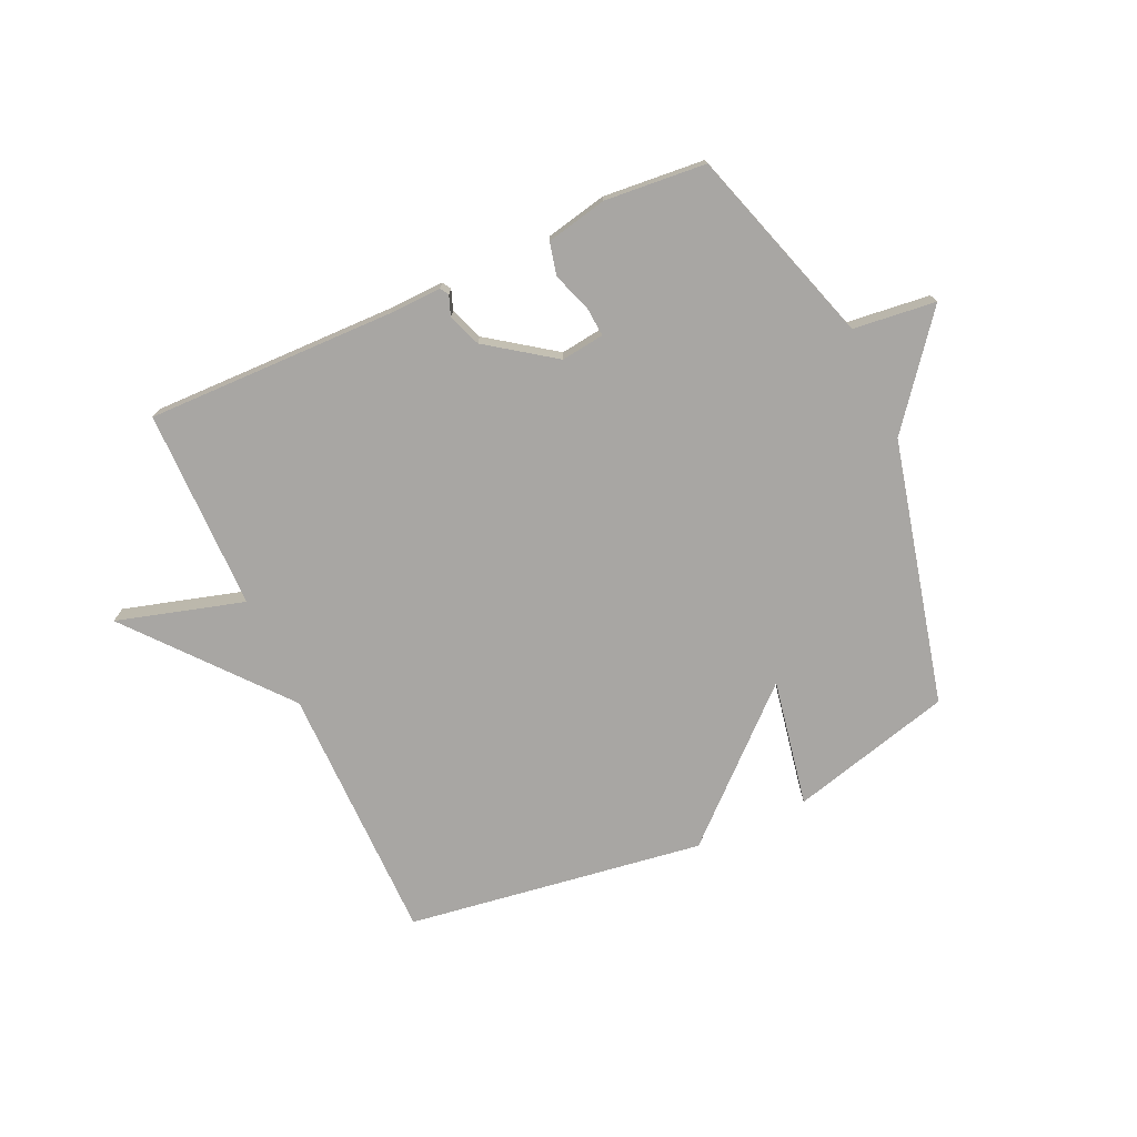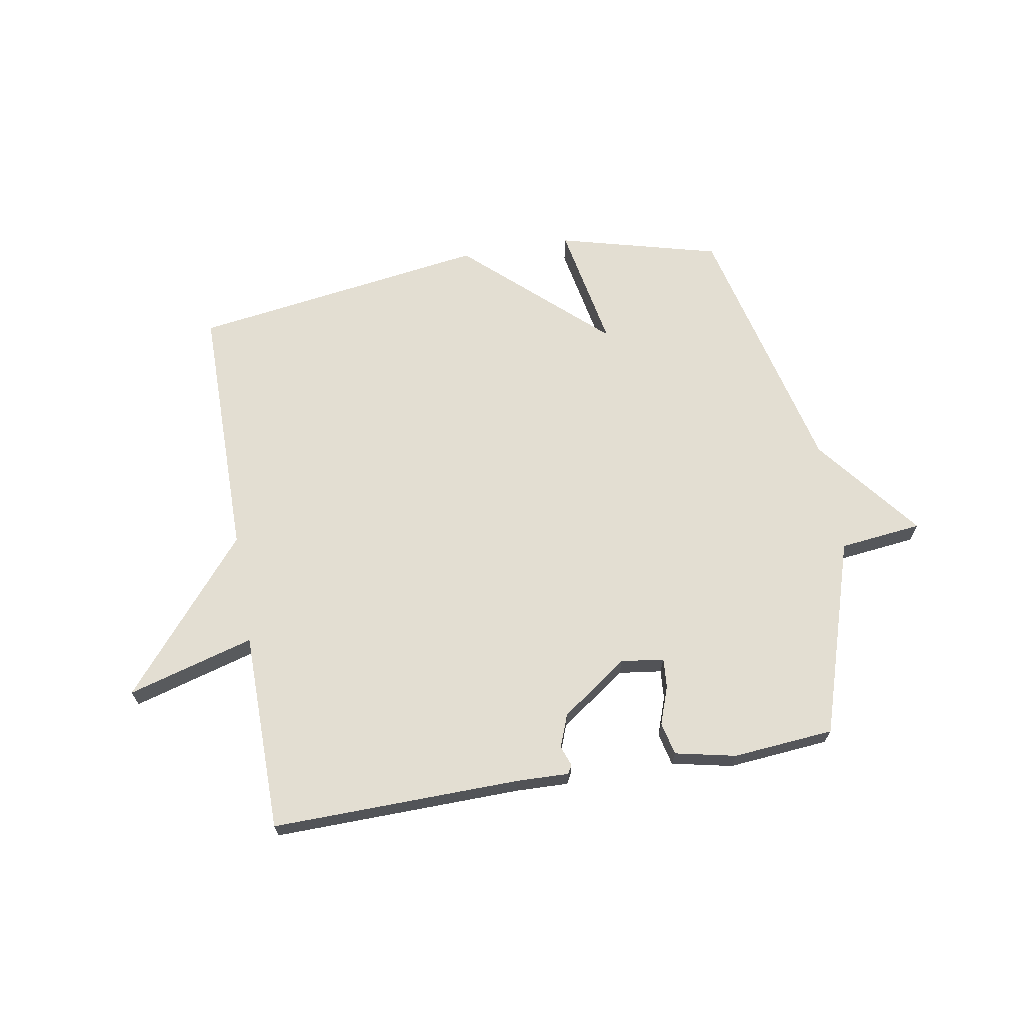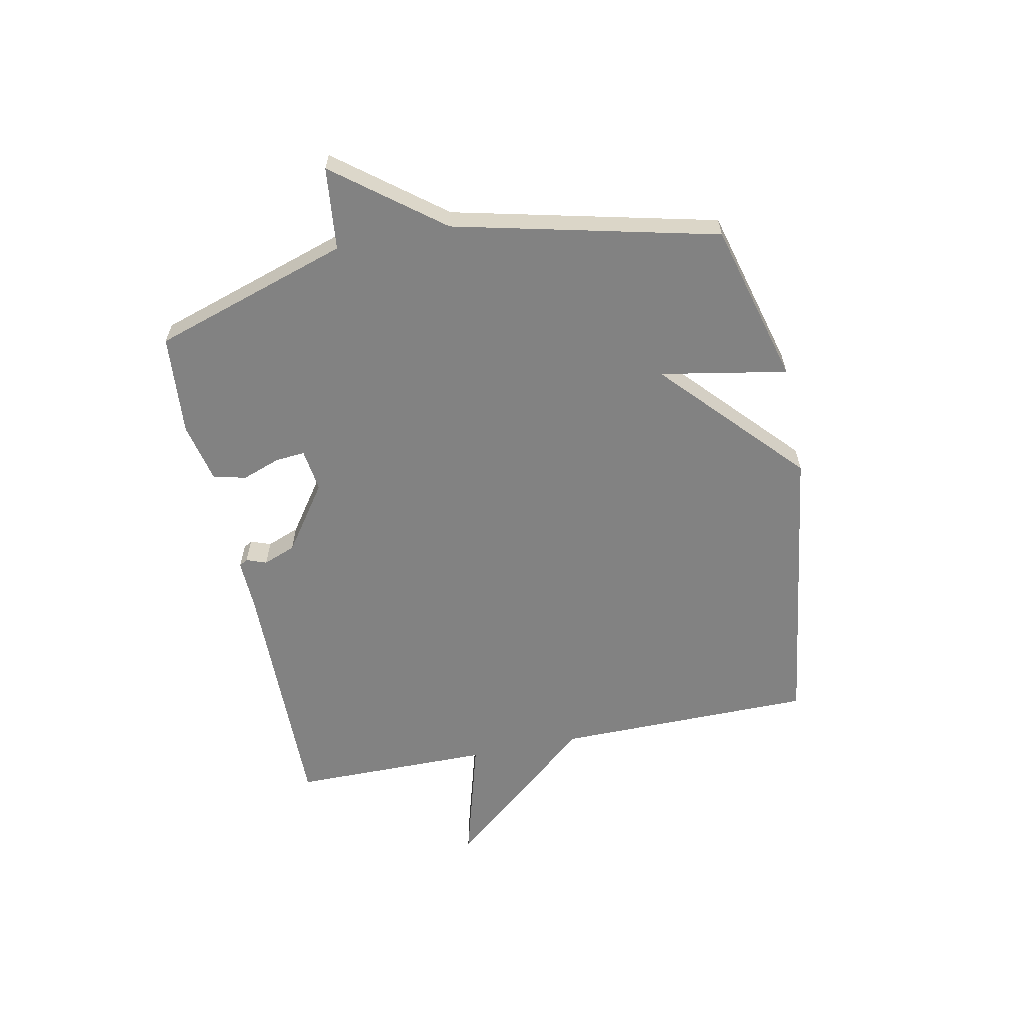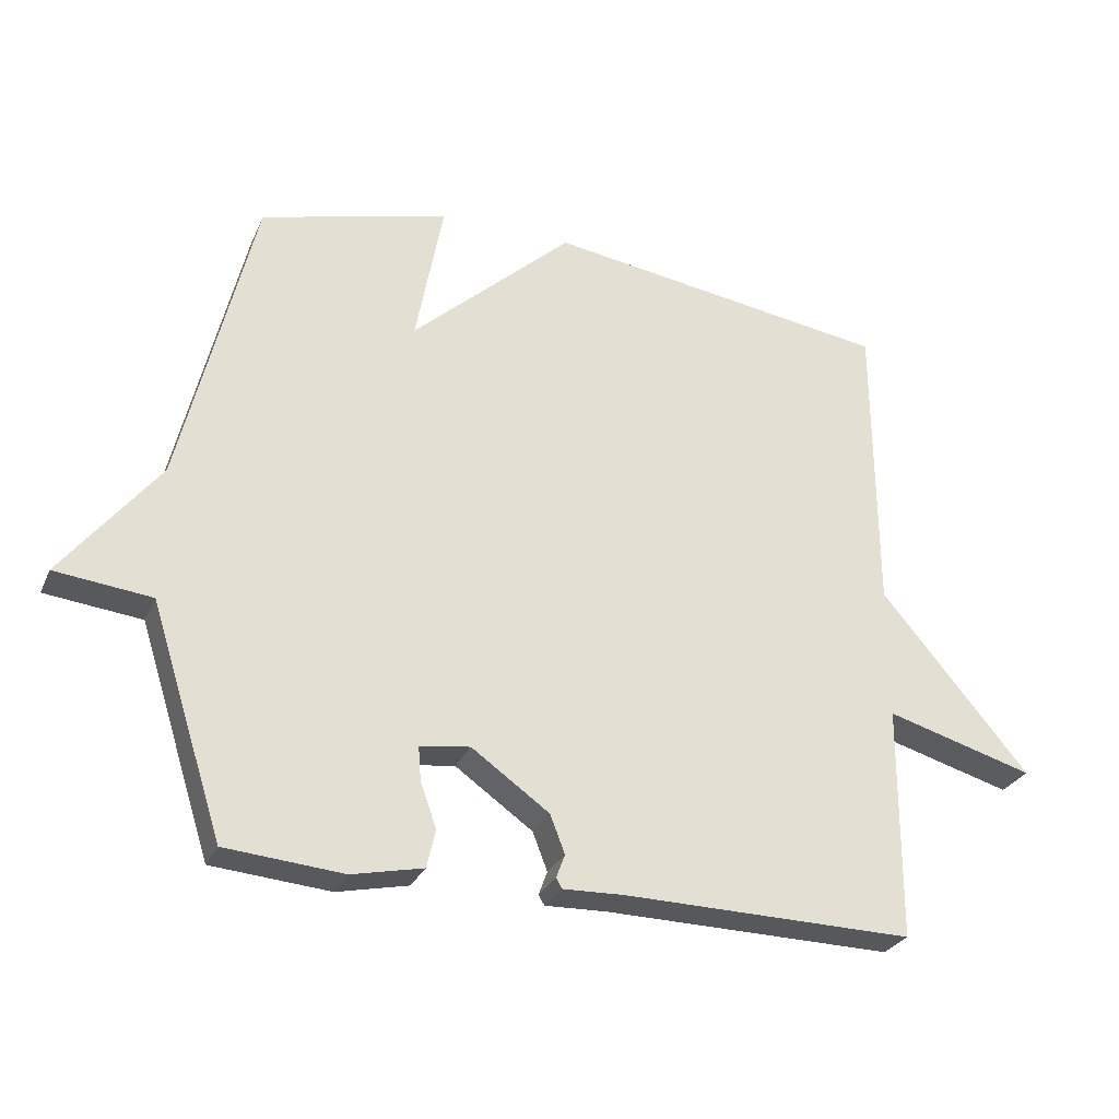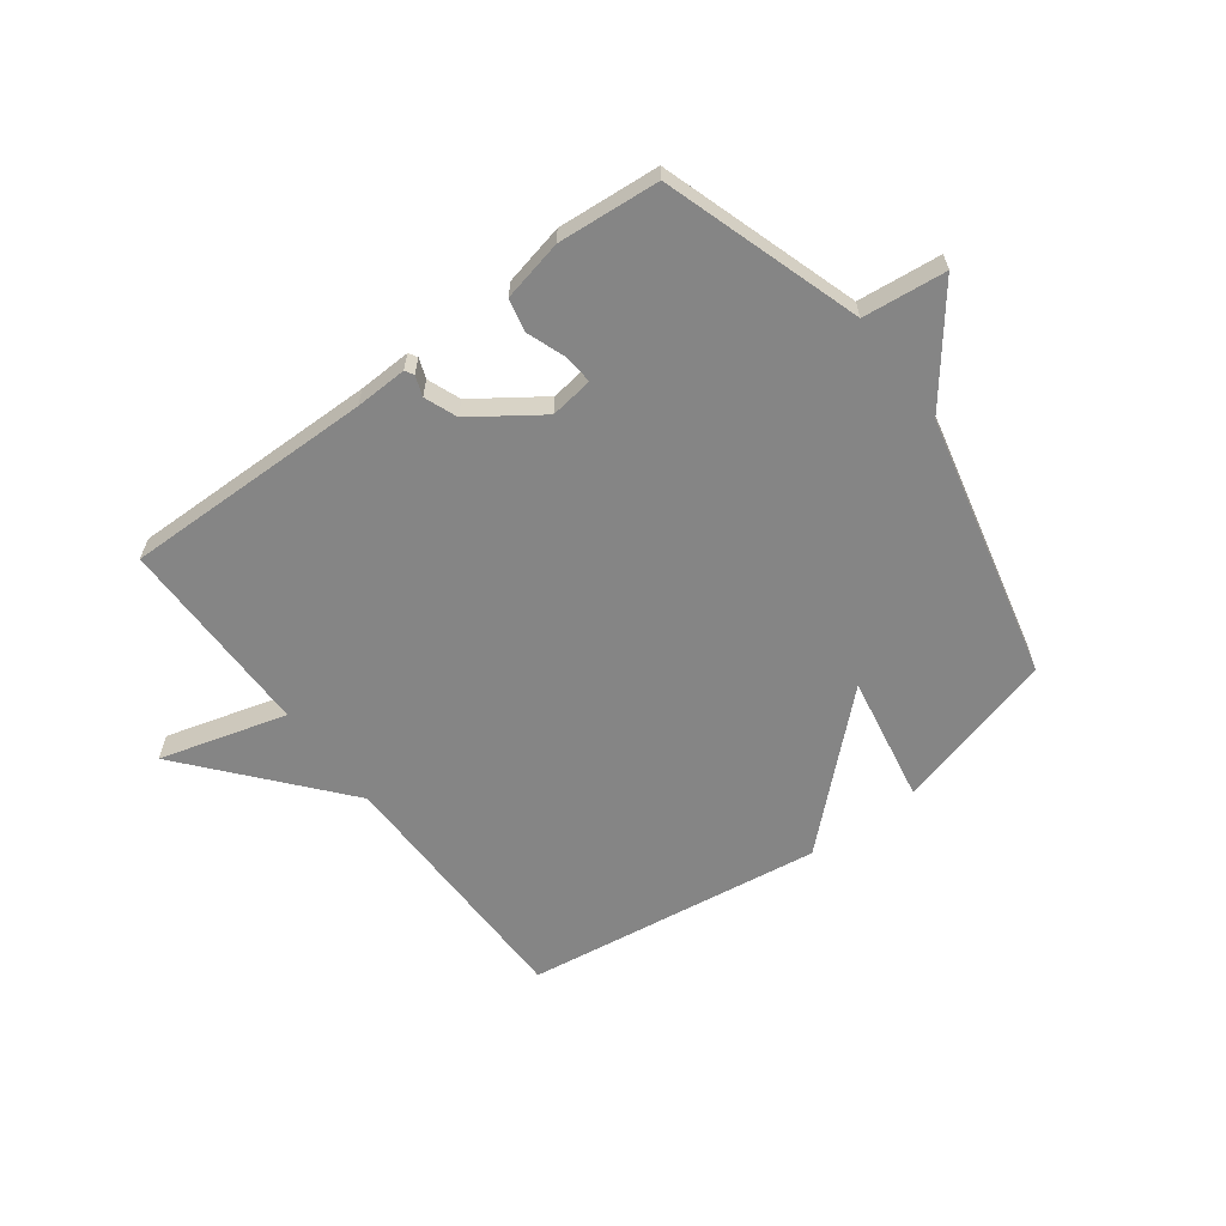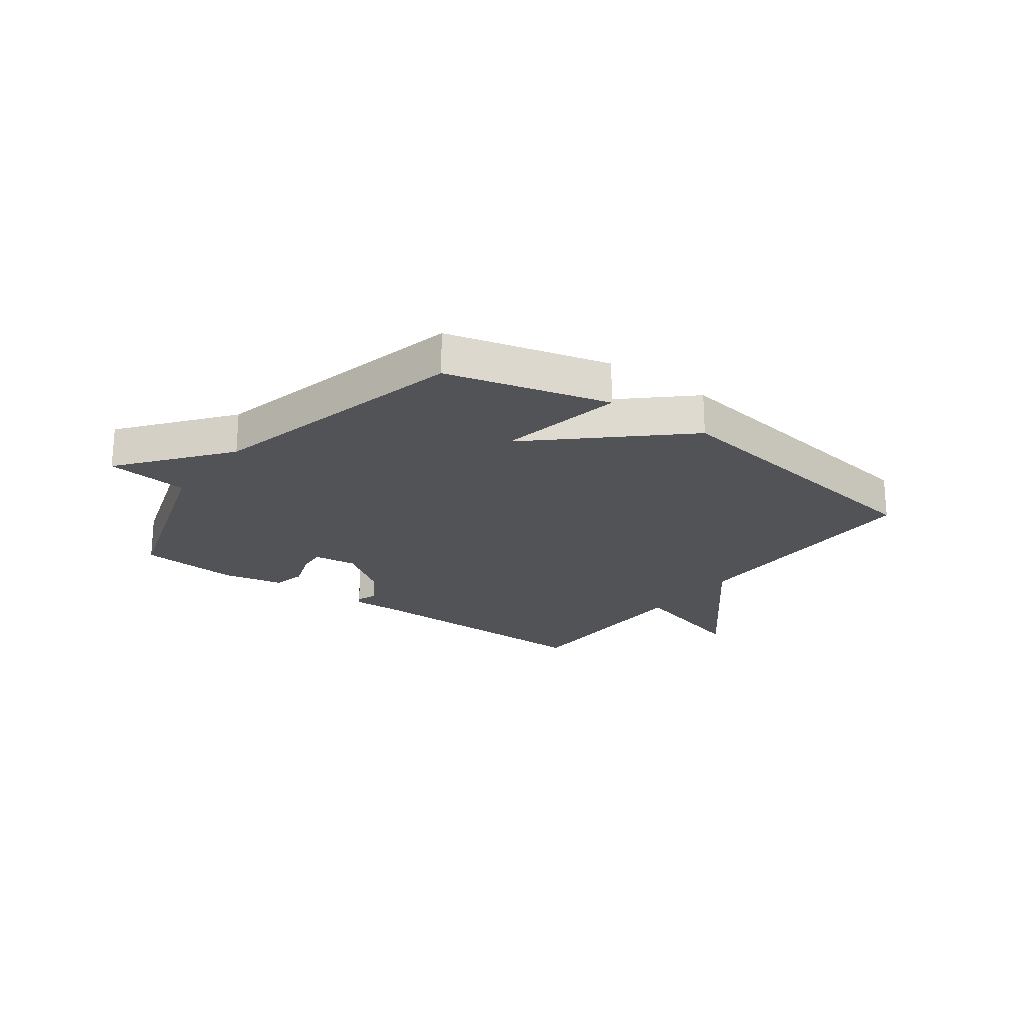
<metadata>
{"format":"obj","ext":"obj","renderer":"f3d","projection":"perspective","resolution":1024,"background":"white","views":[{"elev":-74.3,"azim":-155.6,"up":"+Y"},{"elev":67.4,"azim":170.1,"up":"+Y"},{"elev":-60.7,"azim":-78.4,"up":"+Y"},{"elev":-28.2,"azim":-20.5,"up":"+Z"},{"elev":-61.7,"azim":-143.0,"up":"+Y"},{"elev":-21.9,"azim":-36.5,"up":"+Y"}]}
</metadata>
<code>
v 0.5 0.07 -0.5
v 0.067 0.07 -0.493
v -0.024 0.07 -0.496
v -0.033 0.07 -0.481
v -0.02 0.07 -0.446
v -0.042 0.07 -0.389
v -0.158 0.07 -0.307
v -0.233 0.07 -0.317
v -0.229 0.07 -0.368
v -0.205 0.07 -0.435
v -0.218 0.07 -0.492
v -0.324 0.07 -0.515
v -0.5 0.07 -0.5
v -0.609 0.07 -0.158
v -0.753 0.07 -0.142
v -0.609 0.07 0.042
v -0.5 0.07 0.5
v -0.218 0.07 0.575
v -0.259 0.07 0.354
v -0.018 0.07 0.575
v 0.5 0.07 0.5
v 0.502 0.07 0.049
v 0.723 0.07 -0.214
v 0.502 0.07 -0.151
v 0.5 0 -0.5
v 0.067 0 -0.493
v -0.024 0 -0.496
v -0.033 0 -0.481
v -0.02 0 -0.446
v -0.042 0 -0.389
v -0.158 0 -0.307
v -0.233 0 -0.317
v -0.229 0 -0.368
v -0.205 0 -0.435
v -0.218 0 -0.492
v -0.324 0 -0.515
v -0.5 0 -0.5
v -0.609 0 -0.158
v -0.753 0 -0.142
v -0.609 0 0.042
v -0.5 0 0.5
v -0.218 0 0.575
v -0.259 0 0.354
v -0.018 0 0.575
v 0.5 0 0.5
v 0.502 0 0.049
v 0.723 0 -0.214
v 0.502 0 -0.151
f 22 23 24
f 24 1 2
f 22 24 2
f 21 22 2
f 20 21 2
f 19 20 2
f 16 17 18 19
f 14 15 16 19
f 12 13 14
f 11 12 14
f 10 11 14
f 9 10 14
f 8 9 14
f 7 8 14 19
f 6 7 19
f 5 6 19 2
f 2 3 4 5
f 48 47 46
f 26 25 48
f 26 48 46
f 26 46 45
f 26 45 44
f 26 44 43
f 43 42 41 40
f 43 40 39 38
f 38 37 36
f 38 36 35
f 38 35 34
f 38 34 33
f 38 33 32
f 43 38 32 31
f 43 31 30
f 26 43 30 29
f 29 28 27 26
f 1 25 26 2
f 2 26 27 3
f 3 27 28 4
f 4 28 29 5
f 5 29 30 6
f 6 30 31 7
f 7 31 32 8
f 8 32 33 9
f 9 33 34 10
f 10 34 35 11
f 11 35 36 12
f 12 36 37 13
f 13 37 38 14
f 14 38 39 15
f 15 39 40 16
f 16 40 41 17
f 17 41 42 18
f 18 42 43 19
f 19 43 44 20
f 20 44 45 21
f 21 45 46 22
f 22 46 47 23
f 23 47 48 24
f 24 48 25 1

</code>
